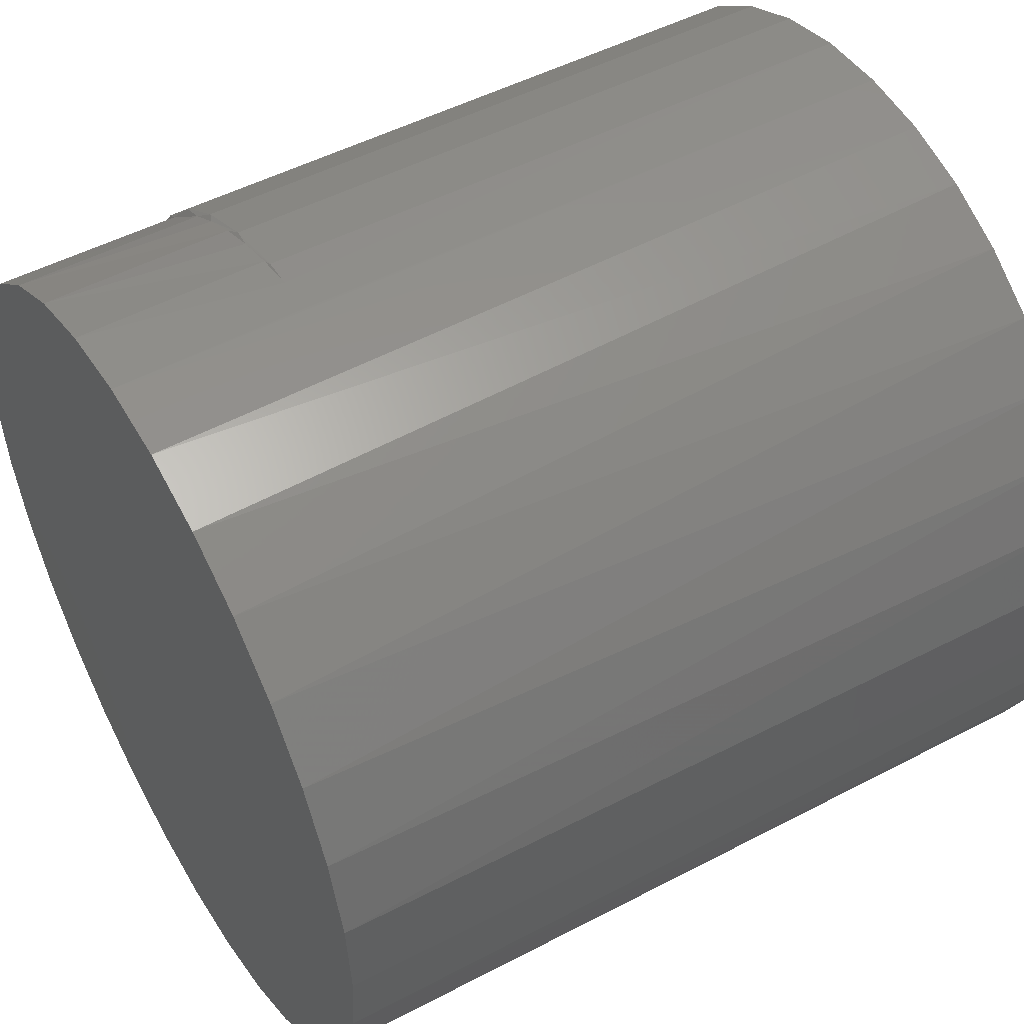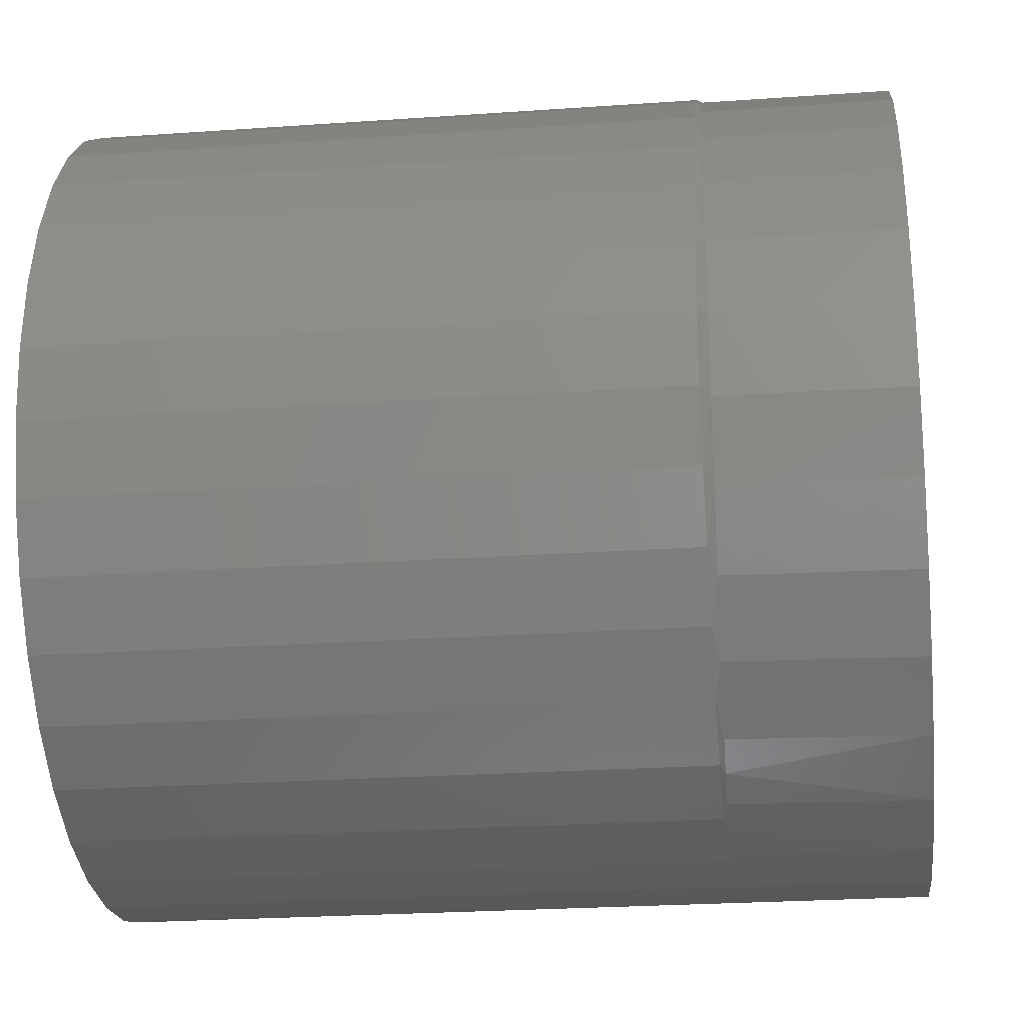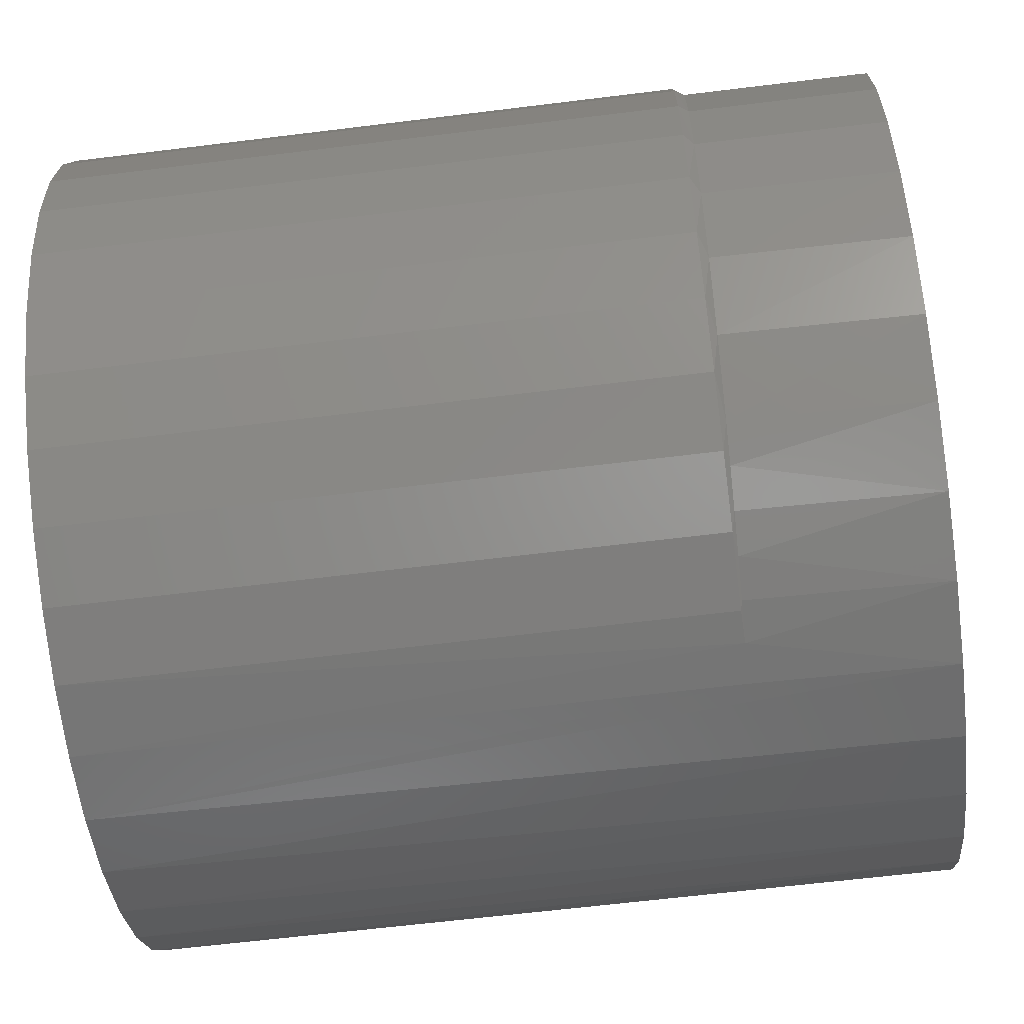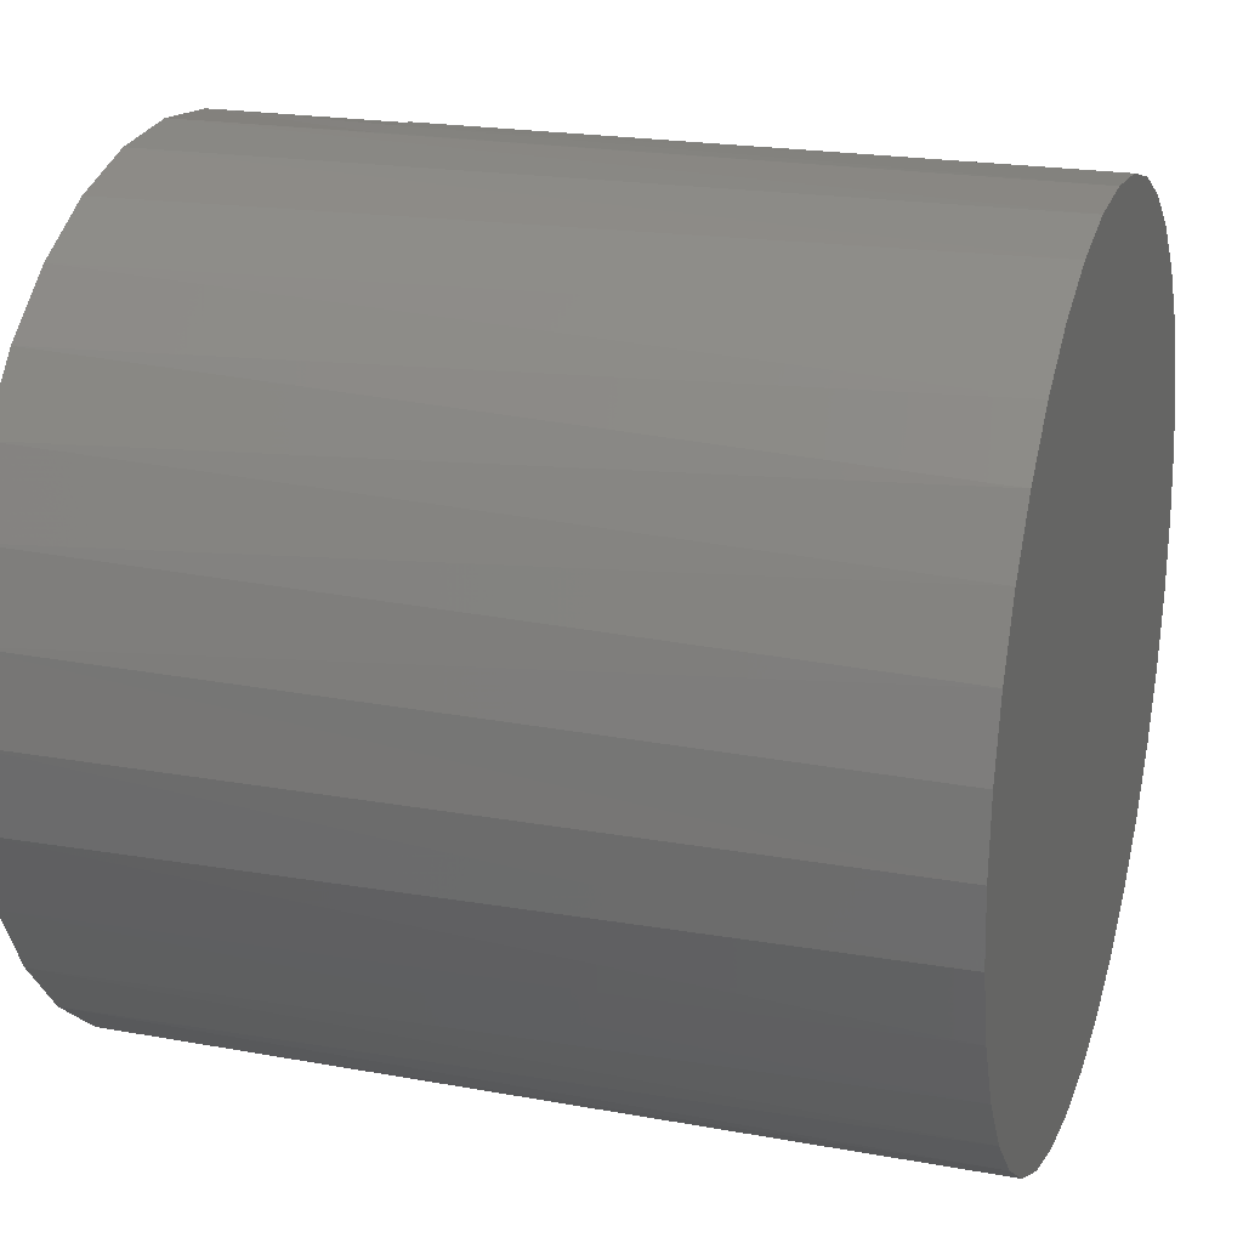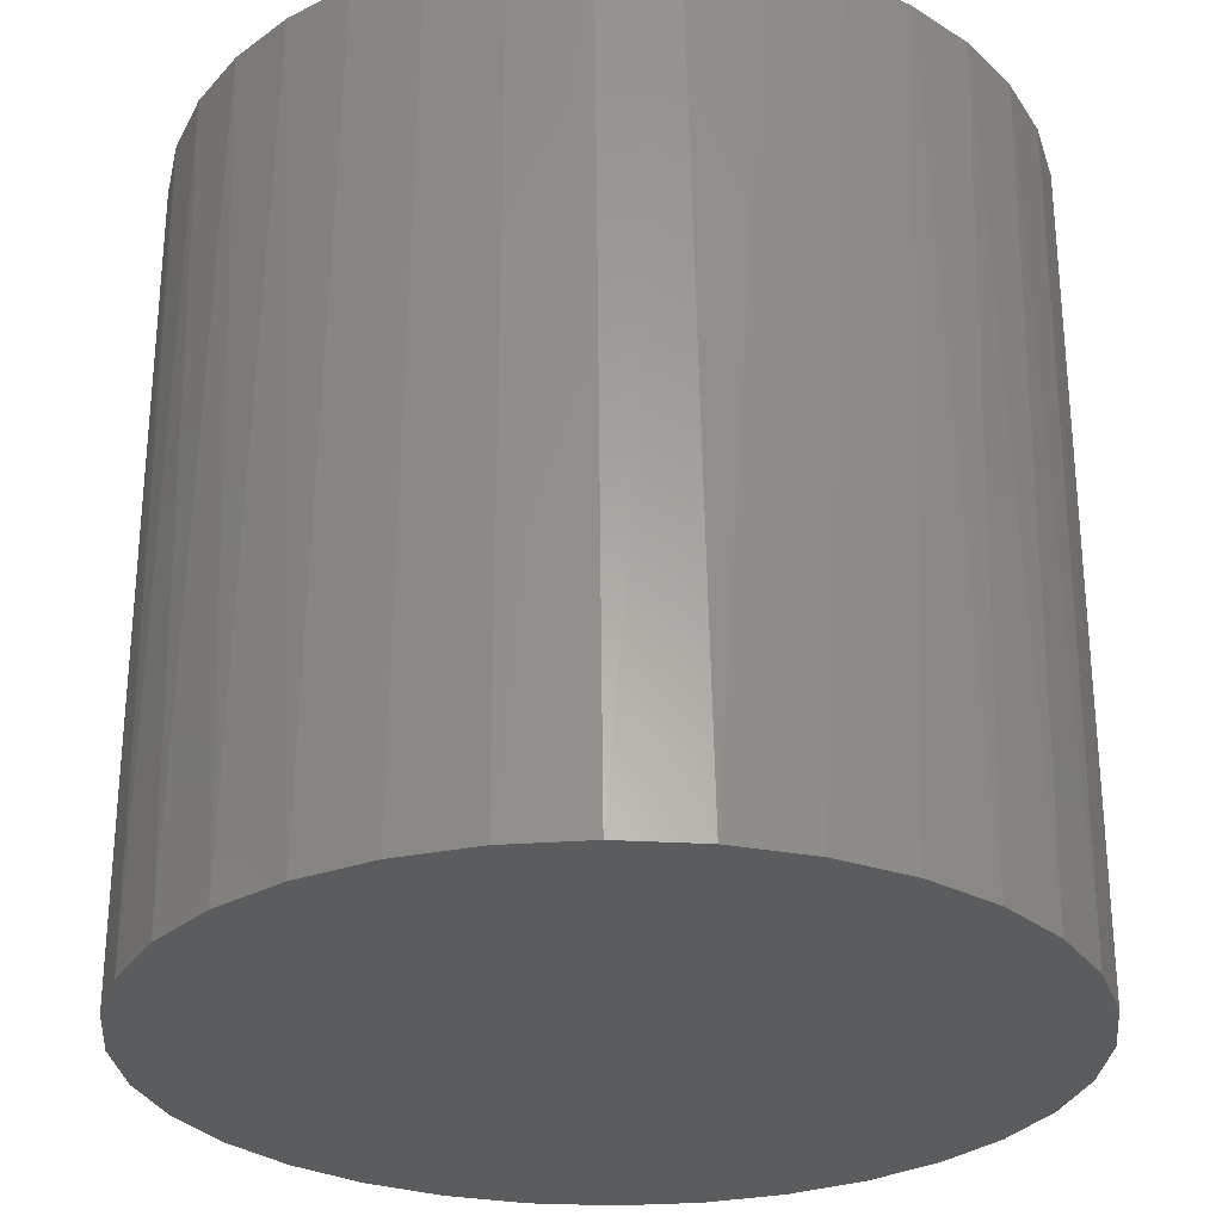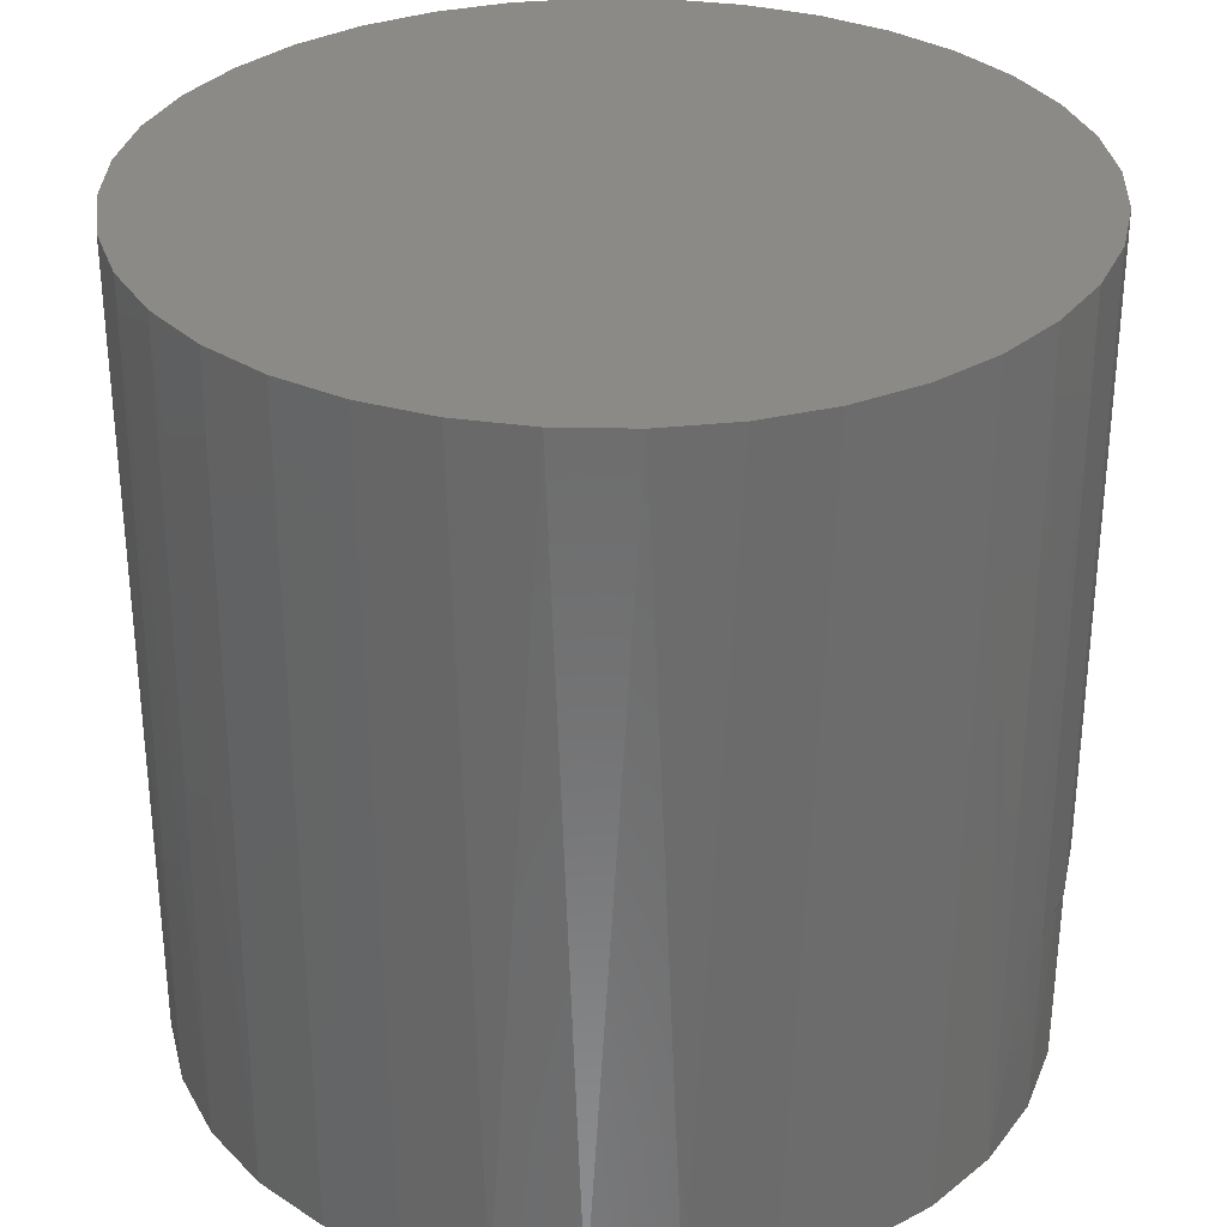
<metadata>
{"format":"stl","ext":"stl","renderer":"f3d","projection":"perspective","resolution":1024,"background":"white","views":[{"elev":49.8,"azim":-120.1,"up":"+Y"},{"elev":-24.4,"azim":96.6,"up":"+Y"},{"elev":-64.3,"azim":97.1,"up":"+Y"},{"elev":21.1,"azim":-72.0,"up":"+Y"},{"elev":-28.5,"azim":-78.1,"up":"+Z"},{"elev":31.8,"azim":-53.3,"up":"+Z"}]}
</metadata>
<code>
# stl→obj: 108 verts, 212 faces
v 0.003125 0.3 -0.5938
v 0.06165 0.2942 -0.5938
v -0.0554 0.2942 -0.5938
v 0.003125 -0.3 -0.5938
v -0.0554 -0.2942 -0.5938
v 0.06165 -0.2942 -0.5938
v -0.1117 -0.2772 -0.5938
v 0.1179 -0.2772 -0.5938
v -0.1635 -0.2494 -0.5938
v 0.1698 -0.2494 -0.5938
v -0.209 -0.2121 -0.5938
v 0.2153 -0.2121 -0.5938
v -0.2463 -0.1667 -0.5938
v 0.2526 -0.1667 -0.5938
v -0.274 -0.1148 -0.5938
v 0.2803 -0.1148 -0.5938
v -0.2911 -0.05853 -0.5938
v 0.2974 -0.05853 -0.5938
v -0.2969 3.674e-17 -0.5938
v 0.3031 0 -0.5938
v -0.2911 0.05853 -0.5938
v 0.2974 0.05853 -0.5938
v -0.274 0.1148 -0.5938
v 0.2803 0.1148 -0.5938
v -0.2463 0.1667 -0.5938
v 0.2526 0.1667 -0.5938
v -0.209 0.2121 -0.5938
v 0.2153 0.2121 -0.5938
v -0.1635 0.2494 -0.5938
v 0.1698 0.2494 -0.5938
v -0.1117 0.2772 -0.5938
v 0.1179 0.2772 -0.5938
v 0.00551 0.3 0
v -0.04688 0.2958 0
v 0.0579 0.2958 0
v -0.09774 0.2825 0
v 0.1088 0.2825 0
v 0.1088 -0.2825 0
v -0.04688 -0.2958 0
v 0.0579 -0.2958 0
v 0.00551 -0.3 0
v 0.1565 0.2606 0
v -0.1455 0.2606 0
v 0.1997 0.2307 0
v -0.1887 0.2307 0
v 0.237 0.1936 0
v -0.226 0.1936 0
v 0.2673 0.1507 0
v -0.2563 0.1507 0
v 0.2896 0.1031 0
v -0.2786 0.1031 0
v 0.3033 0.05236 0
v -0.2923 0.05236 0
v 0.3079 0 0
v -0.2969 3.674e-17 0
v 0.3033 -0.05236 0
v -0.2923 -0.05236 0
v 0.2896 -0.1031 0
v -0.2786 -0.1031 0
v 0.2673 -0.1507 0
v -0.2563 -0.1507 0
v 0.237 -0.1936 0
v -0.226 -0.1936 0
v 0.1997 -0.2307 0
v -0.1887 -0.2307 0
v 0.1565 -0.2606 0
v -0.1455 -0.2606 0
v -0.09774 -0.2825 0
v 0.1719 0.2481 -0.4571
v 0.2168 0.2106 -0.4582
v 0.2535 0.1652 -0.4591
v 0.00551 0.3 -0.4531
v 0.03503 0.2983 -0.4538
v 0.0642 0.2937 -0.4545
v 0.09273 0.2863 -0.4552
v 0.1204 0.2761 -0.4559
v 0.1468 0.2634 -0.4565
v 0.3031 0 -0.4603
v 0.2975 0.0579 -0.4601
v 0.2808 0.1137 -0.4597
v 0.2535 -0.1652 -0.4591
v 0.2168 -0.2106 -0.4582
v 0.1719 -0.2481 -0.4571
v 0.00551 -0.3 -0.4531
v 0.03503 -0.2983 -0.4538
v 0.0642 -0.2937 -0.4545
v 0.2975 -0.0579 -0.4601
v 0.2808 -0.1137 -0.4597
v 0.1204 -0.2761 -0.4559
v 0.1468 -0.2634 -0.4565
v 0.09273 -0.2863 -0.4552
v 0.0579 0.2958 -0.4531
v 0.1088 0.2825 -0.4531
v 0.1565 0.2606 -0.4531
v 0.1997 0.2307 -0.4531
v 0.237 0.1936 -0.4531
v 0.2673 0.1507 -0.4531
v 0.2896 0.1031 -0.4531
v 0.3033 0.05236 -0.4531
v 0.3079 -7.348e-17 -0.4531
v 0.0579 -0.2958 -0.4531
v 0.3033 -0.05236 -0.4531
v 0.2896 -0.1031 -0.4531
v 0.2673 -0.1507 -0.4531
v 0.237 -0.1936 -0.4531
v 0.1997 -0.2307 -0.4531
v 0.1565 -0.2606 -0.4531
v 0.1088 -0.2825 -0.4531
f 1 2 3
f 4 5 6
f 6 5 7
f 6 7 8
f 8 7 9
f 8 9 10
f 10 9 11
f 10 11 12
f 12 11 13
f 12 13 14
f 14 13 15
f 14 15 16
f 16 15 17
f 16 17 18
f 18 17 19
f 18 19 20
f 20 19 21
f 20 21 22
f 22 21 23
f 22 23 24
f 24 23 25
f 24 25 26
f 26 25 27
f 26 27 28
f 28 27 29
f 28 29 30
f 30 29 31
f 30 31 32
f 32 31 3
f 32 3 2
f 33 34 35
f 35 34 36
f 35 36 37
f 38 39 40
f 41 40 39
f 37 36 42
f 42 36 43
f 42 43 44
f 44 43 45
f 44 45 46
f 46 45 47
f 46 47 48
f 48 47 49
f 48 49 50
f 50 49 51
f 50 51 52
f 52 51 53
f 52 53 54
f 54 53 55
f 54 55 56
f 56 55 57
f 56 57 58
f 58 57 59
f 58 59 60
f 60 59 61
f 60 61 62
f 62 61 63
f 62 63 64
f 64 63 65
f 64 65 66
f 66 65 67
f 66 67 38
f 38 67 68
f 38 68 39
f 21 51 23
f 23 51 49
f 23 49 25
f 25 49 47
f 25 47 27
f 27 47 45
f 27 45 29
f 45 43 29
f 31 29 43
f 43 36 31
f 3 31 36
f 36 34 3
f 1 3 34
f 28 30 69
f 69 70 28
f 26 28 70
f 70 71 26
f 24 26 71
f 34 33 1
f 1 33 72
f 1 72 2
f 2 72 73
f 2 73 74
f 19 55 21
f 21 55 53
f 21 53 51
f 2 74 32
f 32 74 75
f 32 75 76
f 32 76 30
f 30 76 77
f 30 77 69
f 78 20 79
f 79 20 22
f 79 22 80
f 80 22 24
f 80 24 71
f 16 81 14
f 14 81 82
f 14 82 12
f 12 82 83
f 12 83 10
f 4 39 5
f 5 39 68
f 5 68 7
f 7 68 67
f 7 67 9
f 9 67 65
f 9 65 11
f 65 63 11
f 13 11 63
f 63 61 13
f 15 13 61
f 61 59 15
f 17 15 59
f 41 39 84
f 84 39 4
f 84 4 85
f 85 4 6
f 85 6 86
f 20 78 18
f 18 78 87
f 18 87 16
f 16 87 88
f 16 88 81
f 89 8 90
f 90 8 10
f 90 10 83
f 86 6 91
f 91 6 8
f 91 8 89
f 55 19 57
f 57 19 17
f 57 17 59
f 73 35 92
f 35 73 33
f 33 73 72
f 92 35 93
f 93 35 37
f 93 37 94
f 94 37 42
f 94 42 95
f 95 42 44
f 95 44 96
f 96 44 46
f 96 46 97
f 97 46 48
f 97 48 98
f 98 48 50
f 98 50 99
f 99 50 52
f 99 52 100
f 100 52 54
f 85 41 84
f 41 85 40
f 40 85 101
f 100 54 102
f 102 54 56
f 102 56 103
f 103 56 58
f 103 58 104
f 104 58 60
f 104 60 105
f 105 60 62
f 105 62 106
f 106 62 64
f 106 64 107
f 107 64 66
f 107 66 108
f 108 66 38
f 108 38 101
f 101 38 40
f 100 87 78
f 100 102 87
f 86 91 108
f 108 101 86
f 86 101 85
f 107 89 90
f 107 108 89
f 89 108 91
f 82 105 106
f 82 106 83
f 106 107 83
f 83 107 90
f 81 104 105
f 81 105 82
f 88 103 104
f 88 104 81
f 102 103 87
f 87 103 88
f 78 99 100
f 78 79 99
f 98 79 80
f 98 99 79
f 97 80 71
f 97 98 80
f 70 95 96
f 70 96 71
f 96 97 71
f 69 77 94
f 94 95 69
f 69 95 70
f 93 94 77
f 93 77 76
f 93 76 75
f 92 93 75
f 92 75 74
f 92 74 73

</code>
